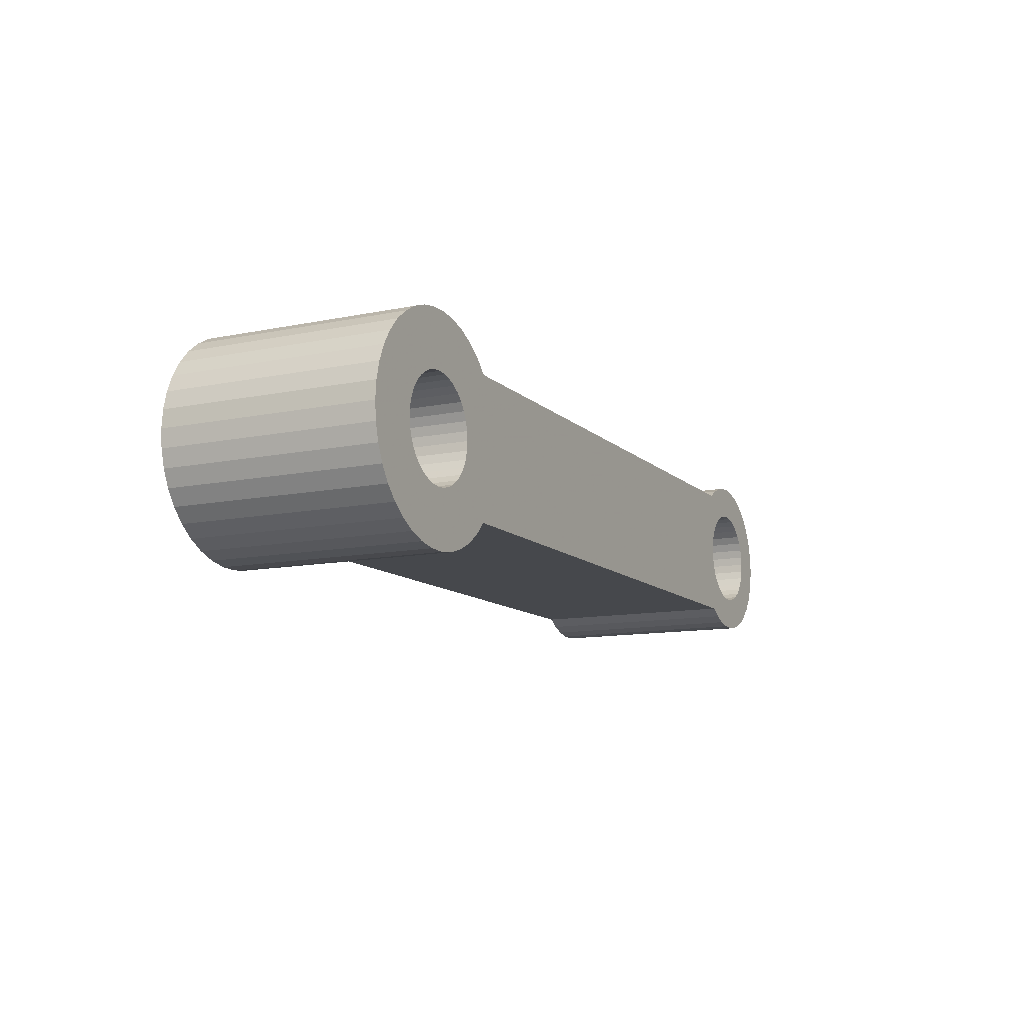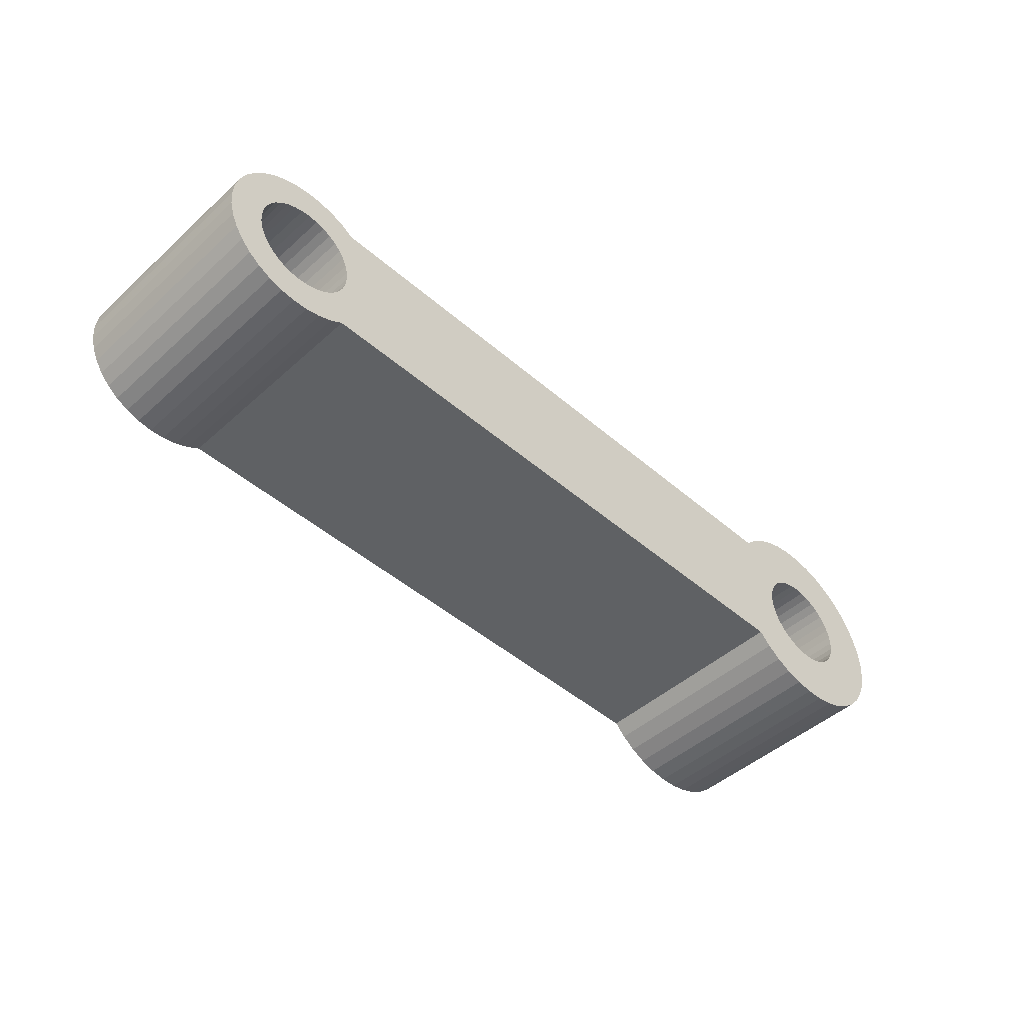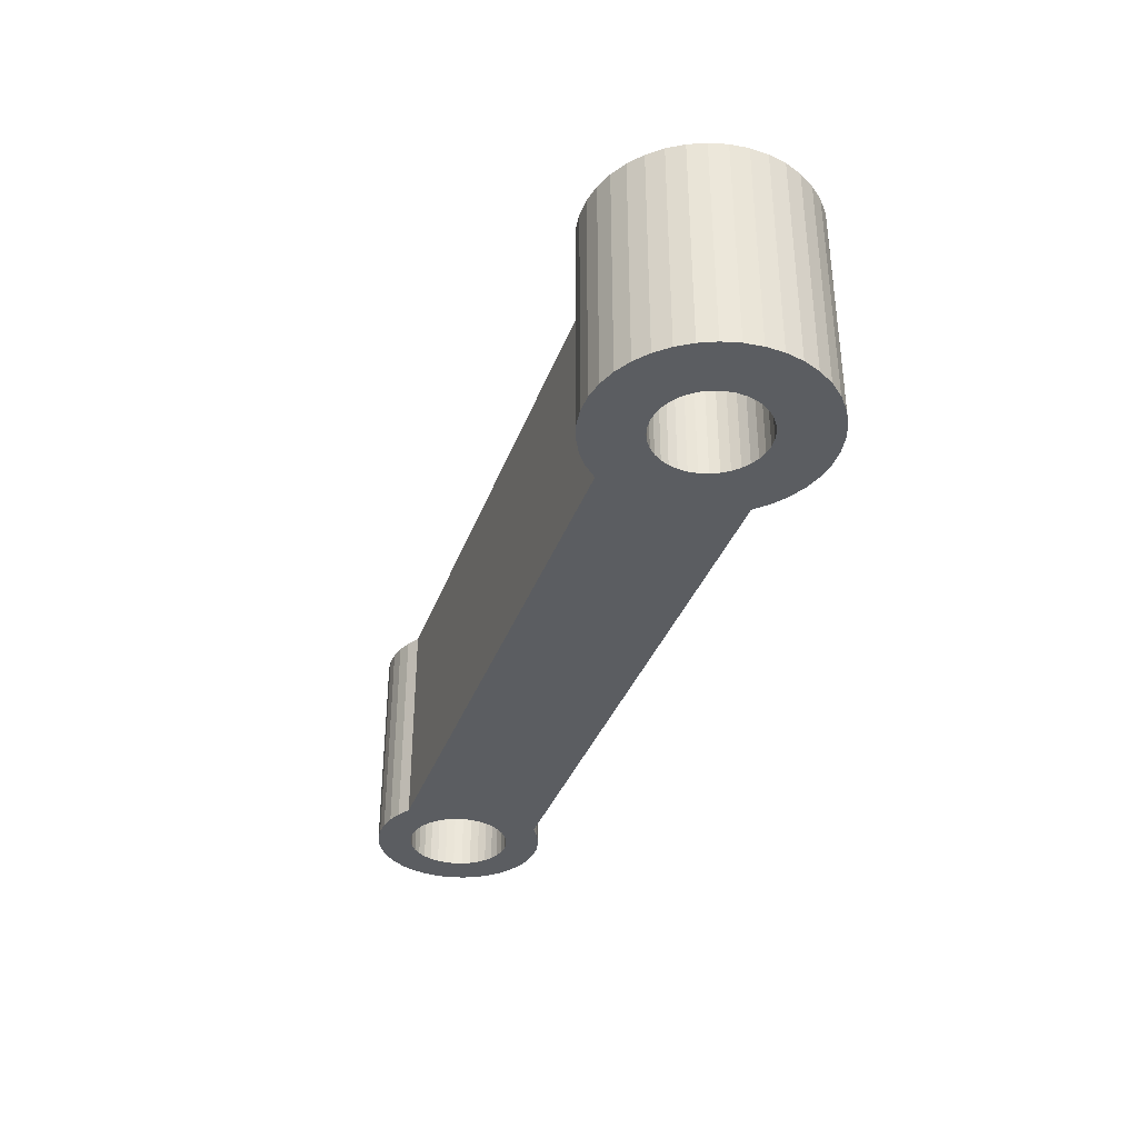
<metadata>
{"format":"obj","ext":"obj","renderer":"f3d","projection":"perspective","resolution":1024,"background":"white","views":[{"elev":-11.4,"azim":-63.4,"up":"+Z"},{"elev":-46.7,"azim":135.6,"up":"+Z"},{"elev":-35.4,"azim":-108.5,"up":"+Y"}]}
</metadata>
<code>
v 0.6351 5.986e-16 -0.07027
v 0.6237 -0.1974 -0.06316
v 0.6237 5.921e-16 -0.06316
v 0.6351 -0.1974 -0.07027
v 0.6475 6.101e-16 -0.07535
v 0.6475 -0.1974 -0.07535
v 0.6606 6.224e-16 -0.07826
v 0.6606 -0.1974 -0.07826
v 0.674 6.351e-16 -0.07889
v 0.674 -0.1974 -0.07889
v 0.6874 6.479e-16 -0.07724
v 0.6874 -0.1974 -0.07724
v 0.7002 6.603e-16 -0.07336
v 0.7002 -0.1974 -0.07336
v 0.7122 6.721e-16 -0.06735
v 0.7122 -0.1974 -0.06735
v 0.7231 6.828e-16 -0.0594
v 0.7231 -0.1974 -0.0594
v 0.7324 6.923e-16 -0.04972
v 0.7324 -0.1974 -0.04972
v 0.7399 7.001e-16 -0.03861
v 0.7399 -0.1974 -0.03861
v 0.7455 7.061e-16 -0.02638
v 0.7455 -0.1974 -0.02638
v 0.7489 7.102e-16 -0.01338
v 0.7489 -0.1974 -0.01338
v 0.75 7.121e-16 -1.209e-16
v 0.75 -0.1974 -1.088e-16
v 0.7489 7.118e-16 0.01338
v 0.7489 -0.1974 0.01338
v 0.7455 7.094e-16 0.02638
v 0.7455 -0.1974 0.02638
v 0.7399 7.048e-16 0.03861
v 0.7399 -0.1974 0.03861
v 0.7324 -0.1974 0.04972
v 0.7324 6.984e-16 0.04972
v 0.7231 6.901e-16 0.0594
v 0.7231 -0.1974 0.0594
v 0.7122 6.803e-16 0.06735
v 0.7122 -0.1974 0.06735
v 0.7002 -0.1974 0.07336
v 0.7002 6.693e-16 0.07336
v 0.6874 -0.1974 0.07724
v 0.6874 6.573e-16 0.07724
v 0.674 -0.1974 0.07889
v 0.674 6.448e-16 0.07889
v 0.6606 6.32e-16 0.07826
v 0.6606 -0.1974 0.07826
v 0.6475 6.194e-16 0.07535
v 0.6475 -0.1974 0.07535
v 0.6351 6.073e-16 0.07027
v 0.6351 -0.1974 0.07027
v 0.6237 5.921e-16 0.06316
v 0.6237 -0.1974 0.06316
v 0.6406 6.06e-16 -0.03629
v 0.6145 5.834e-16 -0.05511
v 0.6348 6.008e-16 -0.03045
v 0.6067 5.76e-16 -0.04576
v 0.6474 6.121e-16 -0.04102
v 0.63 5.967e-16 -0.02368
v 0.6004 5.701e-16 -0.03531
v 0.6549 6.19e-16 -0.04451
v 0.6265 5.939e-16 -0.0162
v 0.5958 5.657e-16 -0.02402
v 0.6628 6.264e-16 -0.04665
v 0.6244 5.923e-16 -0.008225
v 0.593 5.63e-16 -0.01215
v 0.6711 6.342e-16 -0.04737
v 0.6237 5.921e-16 -4.109e-17
v 0.5921 5.622e-16 -4.109e-17
v 0.593 5.63e-16 0.01215
v 0.6793 6.421e-16 -0.04665
v 0.6244 5.933e-16 0.008225
v 0.5958 5.657e-16 0.02402
v 0.6873 6.498e-16 -0.04451
v 0.6265 5.958e-16 0.0162
v 0.6004 5.701e-16 0.03531
v 0.6947 6.571e-16 -0.04102
v 0.63 5.996e-16 0.02368
v 0.6067 5.76e-16 0.04576
v 0.7015 6.638e-16 -0.03629
v 0.6348 6.045e-16 0.03045
v 0.6145 5.834e-16 0.05511
v 0.7073 6.697e-16 -0.03045
v 0.6406 6.104e-16 0.03629
v 0.7121 6.746e-16 -0.02368
v 0.6474 6.171e-16 0.04102
v 0.7156 6.784e-16 -0.0162
v 0.6549 6.244e-16 0.04451
v 0.7177 6.809e-16 -0.008225
v 0.6628 6.322e-16 0.04665
v 0.7184 6.821e-16 -1.1e-16
v 0.6711 6.4e-16 0.04737
v 0.6793 6.478e-16 0.04665
v 0.7177 6.819e-16 0.008225
v 0.6873 6.552e-16 0.04451
v 0.7156 6.804e-16 0.0162
v 0.6947 6.621e-16 0.04102
v 0.7121 6.775e-16 0.02368
v 0.7015 6.682e-16 0.03629
v 0.7073 6.734e-16 0.03045
v 0.07583 7.199e-17 0.06316
v 0.07583 -0.1974 0.06316
v 0.6406 -0.1974 -0.03629
v 0.6145 -0.1974 -0.05511
v 0.6348 -0.1974 -0.03045
v 0.6067 -0.1974 -0.04576
v 0.6474 -0.1974 -0.04102
v 0.63 -0.1974 -0.02368
v 0.6004 -0.1974 -0.03531
v 0.6549 -0.1974 -0.04451
v 0.6265 -0.1974 -0.0162
v 0.5958 -0.1974 -0.02402
v 0.6628 -0.1974 -0.04665
v 0.6244 -0.1974 -0.008225
v 0.593 -0.1974 -0.01215
v 0.6711 -0.1974 -0.04737
v 0.6237 -0.1974 -2.9e-17
v 0.5921 -0.1974 -2.9e-17
v 0.593 -0.1974 0.01215
v 0.6793 -0.1974 -0.04665
v 0.6244 -0.1974 0.008225
v 0.5958 -0.1974 0.02402
v 0.6873 -0.1974 -0.04451
v 0.6265 -0.1974 0.0162
v 0.6004 -0.1974 0.03531
v 0.6947 -0.1974 -0.04102
v 0.63 -0.1974 0.02368
v 0.6067 -0.1974 0.04576
v 0.7015 -0.1974 -0.03629
v 0.6348 -0.1974 0.03045
v 0.6145 -0.1974 0.05511
v 0.7073 -0.1974 -0.03045
v 0.6406 -0.1974 0.03629
v 0.7121 -0.1974 -0.02368
v 0.6474 -0.1974 0.04102
v 0.7156 -0.1974 -0.0162
v 0.6549 -0.1974 0.04451
v 0.7177 -0.1974 -0.008225
v 0.6628 -0.1974 0.04665
v 0.7184 -0.1974 -9.791e-17
v 0.6711 -0.1974 0.04737
v 0.6793 -0.1974 0.04665
v 0.7177 -0.1974 0.008225
v 0.6873 -0.1974 0.04451
v 0.7156 -0.1974 0.0162
v 0.6947 -0.1974 0.04102
v 0.7121 -0.1974 0.02368
v 0.7015 -0.1974 0.03629
v 0.7073 -0.1974 0.03045
v 0.07583 -0.1974 -0.06316
v 0.07583 7.199e-17 -0.06316
v 0.0856 8.127e-17 -0.04911
v 0.09279 8.81e-17 -0.03358
v 0.0972 9.228e-17 -0.01705
v 0.09868 9.369e-17 -6.939e-18
v 0.0972 9.228e-17 0.01705
v 0.09279 8.81e-17 0.03358
v 0.0856 8.127e-17 0.04911
v 0.06456 6.587e-17 0.07463
v 0.06456 -0.1974 0.07463
v 0.05158 5.412e-17 0.08413
v 0.05158 -0.1974 0.08413
v 0.03723 4.095e-17 0.09139
v 0.03723 -0.1974 0.09139
v 0.0219 2.668e-17 0.09622
v 0.0219 -0.1974 0.09622
v 0.005977 1.171e-17 0.0985
v 0.005977 -0.1974 0.0985
v -0.0101 -3.579e-18 0.09817
v -0.0101 -0.1974 0.09817
v -0.02591 -1.877e-17 0.09522
v -0.02591 -0.1974 0.09522
v -0.04103 -3.346e-17 0.08975
v -0.04103 -0.1974 0.08975
v -0.05506 -4.726e-17 0.08189
v -0.05506 -0.1974 0.08189
v -0.06763 -5.981e-17 0.07186
v -0.06763 -0.1974 0.07186
v -0.07841 -7.077e-17 0.05992
v -0.07841 -0.1974 0.05992
v -0.0871 -7.985e-17 0.04639
v -0.0871 -0.1974 0.04639
v -0.09348 -8.681e-17 0.03163
v -0.09348 -0.1974 0.03163
v -0.09737 -0.1974 0.01603
v -0.09737 -9.147e-17 0.01603
v -0.09868 -9.369e-17 0
v -0.09868 -0.1974 1.209e-17
v 0.0856 -0.1974 -0.04911
v 0.09279 -0.1974 -0.03358
v 0.0972 -0.1974 -0.01705
v 0.09868 -0.1974 5.146e-18
v 0.0972 -0.1974 0.01705
v 0.09279 -0.1974 0.03358
v 0.0856 -0.1974 0.04911
v -0.09737 -9.343e-17 -0.01603
v -0.09737 -0.1974 -0.01603
v -0.09348 -9.069e-17 -0.03163
v -0.09348 -0.1974 -0.03163
v -0.0871 -8.553e-17 -0.04639
v -0.0871 -0.1974 -0.04639
v -0.07841 -7.811e-17 -0.05992
v -0.07841 -0.1974 -0.05992
v -0.06763 -6.861e-17 -0.07186
v -0.06763 -0.1974 -0.07186
v -0.05506 -5.729e-17 -0.08189
v -0.05506 -0.1974 -0.08189
v -0.04103 -4.445e-17 -0.08975
v -0.04103 -0.1974 -0.08975
v -0.02591 -3.043e-17 -0.09522
v -0.02591 -0.1974 -0.09522
v -0.0101 -1.56e-17 -0.09817
v -0.0101 -0.1974 -0.09817
v 0.005977 -3.573e-19 -0.0985
v 0.005977 -0.1974 -0.0985
v 0.0219 1.49e-17 -0.09622
v 0.0219 -0.1974 -0.09622
v 0.03723 2.975e-17 -0.09139
v 0.03723 -0.1974 -0.09139
v 0.05158 4.382e-17 -0.08413
v 0.05158 -0.1974 -0.08413
v 0.06456 5.673e-17 -0.07463
v 0.06456 -0.1974 -0.07463
v -0.03629 -3.632e-17 -0.03045
v -0.03045 -3.113e-17 -0.03629
v -0.04102 -4.04e-17 -0.02368
v -0.02368 -2.5e-17 -0.04102
v -0.04451 -4.325e-17 -0.0162
v -0.0162 -1.811e-17 -0.04451
v -0.008225 -1.067e-17 -0.04665
v -0.04665 -4.479e-17 -0.008225
v -2.9e-18 -2.9e-18 -0.04737
v -0.04737 -4.497e-17 0
v 0.008225 4.953e-18 -0.04665
v -0.04665 -4.379e-17 0.008225
v 0.0162 1.266e-17 -0.04451
v -0.04451 -4.127e-17 0.0162
v 0.02368 1.997e-17 -0.04102
v -0.04102 -3.75e-17 0.02368
v 0.03045 2.669e-17 -0.03629
v -0.03629 -3.259e-17 0.03045
v 0.03629 3.259e-17 -0.03045
v -0.03045 -2.669e-17 0.03629
v 0.04102 3.75e-17 -0.02368
v -0.02368 -1.997e-17 0.04102
v 0.04451 4.127e-17 -0.0162
v -0.0162 -1.266e-17 0.04451
v 0.04665 4.379e-17 -0.008225
v -0.008225 -4.953e-18 0.04665
v 0.04737 4.497e-17 -6.891e-17
v 1.349e-16 2.9e-18 0.04737
v 0.008225 1.067e-17 0.04665
v 0.04665 4.479e-17 0.008225
v 0.0162 1.811e-17 0.04451
v 0.04451 4.325e-17 0.0162
v 0.02368 2.5e-17 0.04102
v 0.04102 4.04e-17 0.02368
v 0.03045 3.113e-17 0.03629
v 0.03629 3.632e-17 0.03045
v -0.03629 -0.1974 -0.03045
v -0.03045 -0.1974 -0.03629
v -0.04102 -0.1974 -0.02368
v -0.02368 -0.1974 -0.04102
v -0.04451 -0.1974 -0.0162
v -0.0162 -0.1974 -0.04451
v -0.008225 -0.1974 -0.04665
v -0.04665 -0.1974 -0.008225
v 1.845e-16 -0.1974 -0.04737
v -0.04737 -0.1974 1.209e-17
v 0.008225 -0.1974 -0.04665
v -0.04665 -0.1974 0.008225
v 0.0162 -0.1974 -0.04451
v -0.04451 -0.1974 0.0162
v 0.02368 -0.1974 -0.04102
v -0.04102 -0.1974 0.02368
v 0.03045 -0.1974 -0.03629
v -0.03629 -0.1974 0.03045
v 0.03629 -0.1974 -0.03045
v -0.03045 -0.1974 0.03629
v 0.04102 -0.1974 -0.02368
v -0.02368 -0.1974 0.04102
v 0.04451 -0.1974 -0.0162
v -0.0162 -0.1974 0.04451
v 0.04665 -0.1974 -0.008225
v -0.008225 -0.1974 0.04665
v 0.04737 -0.1974 -5.682e-17
v 3.223e-16 -0.1974 0.04737
v 0.008225 -0.1974 0.04665
v 0.04665 -0.1974 0.008225
v 0.0162 -0.1974 0.04451
v 0.04451 -0.1974 0.0162
v 0.02368 -0.1974 0.04102
v 0.04102 -0.1974 0.02368
v 0.03045 -0.1974 0.03629
v 0.03629 -0.1974 0.03045
f 1 2 3
f 1 4 2
f 5 6 4
f 5 4 1
f 7 8 6
f 7 6 5
f 9 10 8
f 9 8 7
f 11 12 10
f 11 10 9
f 13 14 12
f 13 12 11
f 15 16 14
f 15 14 13
f 17 18 16
f 17 16 15
f 19 20 18
f 19 18 17
f 21 22 20
f 21 20 19
f 23 24 22
f 23 22 21
f 25 24 23
f 25 26 24
f 27 26 25
f 27 28 26
f 29 28 27
f 29 30 28
f 31 30 29
f 31 32 30
f 33 32 31
f 33 34 32
f 33 35 34
f 36 35 33
f 37 35 36
f 37 38 35
f 39 38 37
f 39 40 38
f 39 41 40
f 42 41 39
f 42 43 41
f 44 43 42
f 44 45 43
f 46 45 44
f 47 45 46
f 47 48 45
f 49 50 48
f 49 48 47
f 51 52 50
f 51 50 49
f 53 54 52
f 53 52 51
f 55 3 56
f 57 56 58
f 57 55 56
f 59 1 3
f 59 3 55
f 60 58 61
f 60 57 58
f 62 1 59
f 62 5 1
f 63 61 64
f 63 60 61
f 65 7 5
f 65 5 62
f 66 63 64
f 66 64 67
f 68 7 65
f 68 9 7
f 69 66 67
f 69 67 70
f 69 70 71
f 72 11 9
f 72 9 68
f 73 69 71
f 73 71 74
f 75 13 11
f 75 11 72
f 76 73 74
f 76 74 77
f 78 15 13
f 78 13 75
f 79 76 77
f 79 77 80
f 81 17 15
f 81 15 78
f 82 79 80
f 83 82 80
f 84 17 81
f 85 82 83
f 19 17 84
f 53 85 83
f 86 19 84
f 87 85 53
f 21 19 86
f 21 86 88
f 51 87 53
f 51 89 87
f 23 21 88
f 23 88 90
f 49 91 89
f 49 89 51
f 25 90 92
f 25 23 90
f 47 93 91
f 47 91 49
f 27 25 92
f 46 93 47
f 46 94 93
f 29 92 95
f 29 27 92
f 44 94 46
f 44 96 94
f 31 95 97
f 31 29 95
f 42 96 44
f 42 98 96
f 33 31 97
f 33 97 99
f 39 98 42
f 39 100 98
f 36 33 99
f 36 99 101
f 37 100 39
f 37 36 101
f 37 101 100
f 102 54 53
f 102 103 54
f 104 105 2
f 106 107 105
f 106 105 104
f 108 2 4
f 108 104 2
f 109 110 107
f 109 107 106
f 111 108 4
f 111 4 6
f 112 113 110
f 112 110 109
f 114 6 8
f 114 111 6
f 115 113 112
f 115 116 113
f 117 114 8
f 117 8 10
f 118 116 115
f 118 119 116
f 118 120 119
f 121 10 12
f 121 117 10
f 122 120 118
f 122 123 120
f 124 12 14
f 124 121 12
f 125 123 122
f 125 126 123
f 127 14 16
f 127 124 14
f 128 126 125
f 128 129 126
f 130 16 18
f 130 127 16
f 131 129 128
f 132 129 131
f 133 130 18
f 134 132 131
f 20 133 18
f 54 132 134
f 135 133 20
f 136 54 134
f 22 135 20
f 22 137 135
f 52 54 136
f 52 136 138
f 24 137 22
f 24 139 137
f 50 138 140
f 50 52 138
f 26 141 139
f 26 139 24
f 48 140 142
f 48 50 140
f 28 141 26
f 45 48 142
f 45 142 143
f 30 144 141
f 30 141 28
f 43 45 143
f 43 143 145
f 32 146 144
f 32 144 30
f 41 43 145
f 41 145 147
f 34 146 32
f 34 148 146
f 40 41 147
f 40 147 149
f 35 148 34
f 35 150 148
f 38 40 149
f 38 150 35
f 38 149 150
f 3 151 152
f 3 2 151
f 3 152 56
f 58 152 153
f 58 56 152
f 61 153 154
f 61 58 153
f 64 154 155
f 64 61 154
f 67 155 156
f 67 64 155
f 70 67 156
f 71 156 157
f 71 70 156
f 74 157 158
f 74 71 157
f 77 158 159
f 77 74 158
f 80 159 102
f 80 77 159
f 53 83 102
f 83 80 102
f 66 69 118
f 66 118 115
f 63 115 112
f 63 66 115
f 60 112 109
f 60 63 112
f 57 109 106
f 57 60 109
f 55 106 104
f 55 57 106
f 59 55 104
f 59 104 108
f 62 59 108
f 62 108 111
f 65 111 114
f 65 62 111
f 68 65 114
f 68 114 117
f 72 117 121
f 72 68 117
f 75 121 124
f 75 72 121
f 78 124 127
f 78 75 124
f 81 127 130
f 81 130 133
f 81 78 127
f 84 81 133
f 86 133 135
f 86 84 133
f 88 135 137
f 88 137 139
f 88 86 135
f 90 139 141
f 90 88 139
f 92 90 141
f 95 141 144
f 95 144 146
f 95 92 141
f 97 95 146
f 99 146 148
f 99 148 150
f 99 97 146
f 101 99 150
f 100 150 149
f 100 101 150
f 98 149 147
f 98 100 149
f 96 147 145
f 96 98 147
f 94 145 143
f 94 96 145
f 93 143 142
f 93 94 143
f 91 142 140
f 91 93 142
f 89 140 138
f 89 91 140
f 87 138 136
f 87 89 138
f 85 87 136
f 85 136 134
f 82 85 134
f 82 134 131
f 79 82 131
f 79 131 128
f 76 79 128
f 76 128 125
f 73 76 125
f 73 125 122
f 69 73 122
f 69 122 118
f 160 103 102
f 160 161 103
f 162 163 161
f 162 161 160
f 164 165 163
f 164 163 162
f 166 167 165
f 166 165 164
f 168 169 167
f 168 167 166
f 170 171 169
f 170 169 168
f 172 173 171
f 172 171 170
f 174 175 173
f 174 173 172
f 176 177 175
f 176 175 174
f 178 179 177
f 178 177 176
f 180 181 179
f 180 179 178
f 182 183 181
f 182 181 180
f 184 185 183
f 184 186 185
f 184 183 182
f 187 186 184
f 188 189 186
f 188 186 187
f 2 105 151
f 107 190 151
f 107 151 105
f 110 191 190
f 110 190 107
f 113 192 191
f 113 191 110
f 116 193 192
f 116 192 113
f 119 193 116
f 120 194 193
f 120 193 119
f 123 195 194
f 123 194 120
f 126 196 195
f 126 195 123
f 129 103 196
f 129 196 126
f 54 103 132
f 132 103 129
f 197 189 188
f 197 198 189
f 199 200 198
f 199 198 197
f 201 202 200
f 201 200 199
f 203 204 202
f 203 202 201
f 205 206 204
f 205 204 203
f 207 208 206
f 207 206 205
f 209 210 208
f 209 208 207
f 211 212 210
f 211 210 209
f 213 214 212
f 213 212 211
f 215 216 214
f 215 214 213
f 217 218 216
f 217 216 215
f 219 220 218
f 219 218 217
f 221 222 220
f 221 220 219
f 223 224 222
f 223 222 221
f 152 151 224
f 152 224 223
f 225 205 203
f 226 207 205
f 226 205 225
f 227 203 201
f 227 225 203
f 228 207 226
f 228 209 207
f 229 201 199
f 229 227 201
f 230 211 209
f 230 209 228
f 231 213 211
f 231 211 230
f 232 199 197
f 232 229 199
f 233 213 231
f 233 215 213
f 234 197 188
f 234 232 197
f 234 188 187
f 235 217 215
f 235 215 233
f 236 187 184
f 236 234 187
f 237 217 235
f 237 219 217
f 238 236 184
f 238 184 182
f 239 221 219
f 239 219 237
f 240 238 182
f 240 182 180
f 241 223 221
f 241 221 239
f 242 240 180
f 178 242 180
f 243 223 241
f 244 242 178
f 152 223 243
f 245 152 243
f 176 244 178
f 176 246 244
f 153 245 247
f 153 152 245
f 174 246 176
f 174 248 246
f 154 153 247
f 154 247 249
f 172 250 248
f 172 248 174
f 155 249 251
f 155 154 249
f 170 250 172
f 170 252 250
f 156 155 251
f 168 252 170
f 168 253 252
f 157 251 254
f 157 156 251
f 166 253 168
f 166 255 253
f 158 254 256
f 158 157 254
f 164 255 166
f 164 257 255
f 159 256 258
f 159 158 256
f 162 257 164
f 162 259 257
f 102 258 260
f 102 159 258
f 160 259 162
f 160 102 260
f 160 260 259
f 261 204 206
f 262 206 208
f 262 261 206
f 263 202 204
f 263 204 261
f 264 262 208
f 264 208 210
f 265 200 202
f 265 202 263
f 266 210 212
f 266 264 210
f 267 212 214
f 267 266 212
f 268 198 200
f 268 200 265
f 269 267 214
f 269 214 216
f 270 189 198
f 270 198 268
f 270 186 189
f 271 216 218
f 271 269 216
f 272 185 186
f 272 186 270
f 273 271 218
f 273 218 220
f 274 185 272
f 274 183 185
f 275 220 222
f 275 273 220
f 276 183 274
f 276 181 183
f 277 222 224
f 277 275 222
f 278 181 276
f 179 181 278
f 279 277 224
f 280 179 278
f 151 279 224
f 281 279 151
f 177 179 280
f 177 280 282
f 190 283 281
f 190 281 151
f 175 177 282
f 175 282 284
f 191 283 190
f 191 285 283
f 173 284 286
f 173 175 284
f 192 287 285
f 192 285 191
f 171 173 286
f 171 286 288
f 193 287 192
f 169 171 288
f 169 288 289
f 194 290 287
f 194 287 193
f 167 169 289
f 167 289 291
f 195 292 290
f 195 290 194
f 165 167 291
f 165 291 293
f 196 294 292
f 196 292 195
f 163 165 293
f 163 293 295
f 103 296 294
f 103 294 196
f 161 163 295
f 161 296 103
f 161 295 296
f 232 234 270
f 232 270 268
f 229 268 265
f 229 232 268
f 227 265 263
f 227 229 265
f 225 263 261
f 225 227 263
f 226 261 262
f 226 225 261
f 228 226 262
f 228 262 264
f 230 228 264
f 230 264 266
f 231 266 267
f 231 230 266
f 233 231 267
f 233 267 269
f 235 269 271
f 235 233 269
f 237 271 273
f 237 235 271
f 239 273 275
f 239 237 273
f 241 275 277
f 241 277 279
f 241 239 275
f 243 241 279
f 245 279 281
f 245 243 279
f 247 281 283
f 247 283 285
f 247 245 281
f 249 285 287
f 249 247 285
f 251 249 287
f 254 287 290
f 254 290 292
f 254 251 287
f 256 254 292
f 258 292 294
f 258 294 296
f 258 256 292
f 260 258 296
f 259 296 295
f 259 260 296
f 257 295 293
f 257 259 295
f 255 293 291
f 255 257 293
f 253 291 289
f 253 255 291
f 252 289 288
f 252 253 289
f 250 288 286
f 250 252 288
f 248 286 284
f 248 250 286
f 246 284 282
f 246 248 284
f 244 246 282
f 244 282 280
f 242 244 280
f 242 280 278
f 240 242 278
f 240 278 276
f 238 240 276
f 238 276 274
f 236 238 274
f 236 274 272
f 234 236 272
f 234 272 270

</code>
